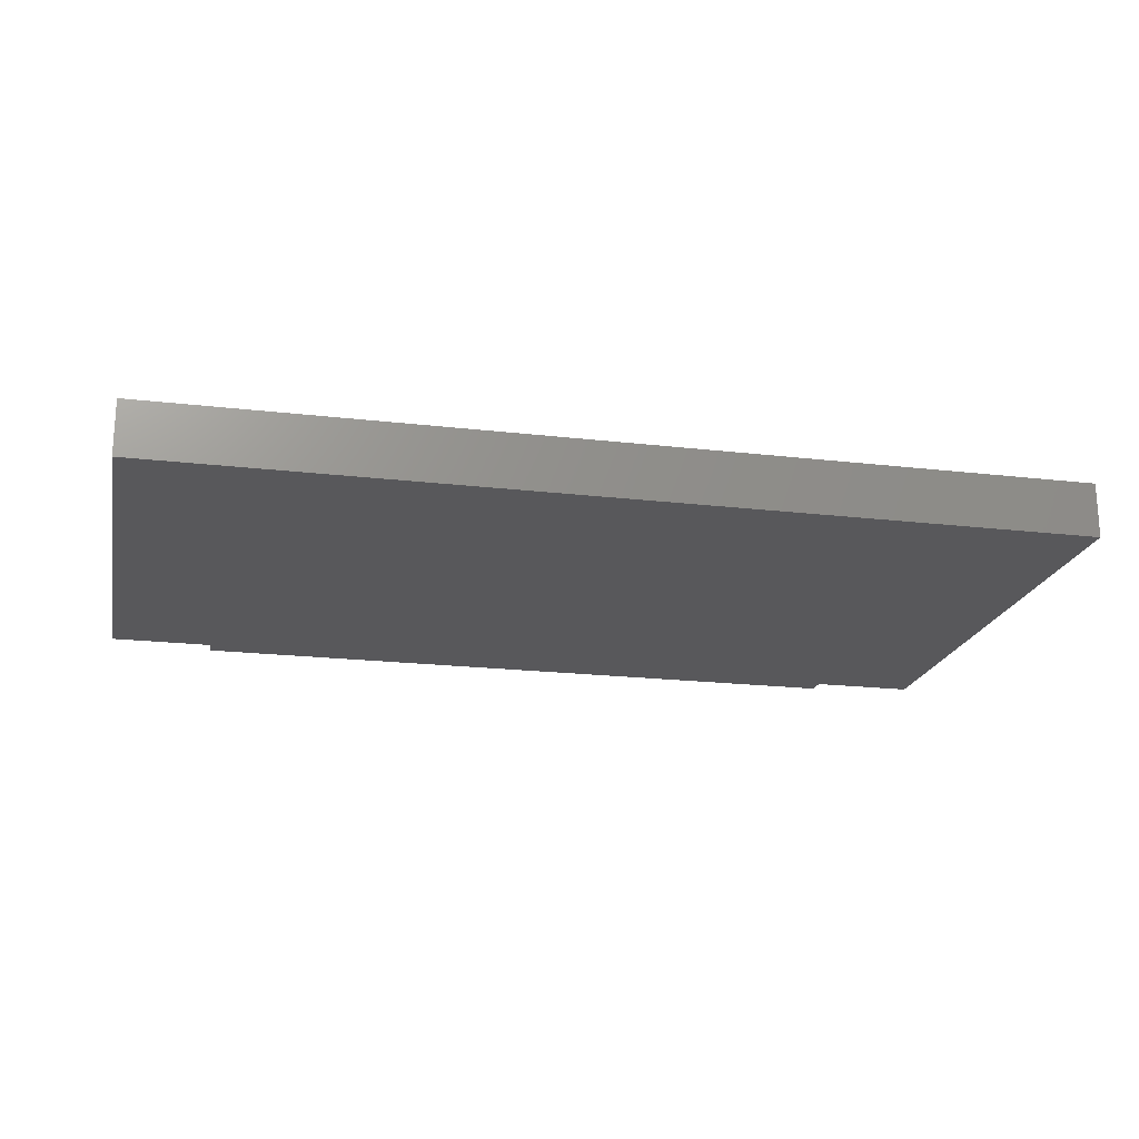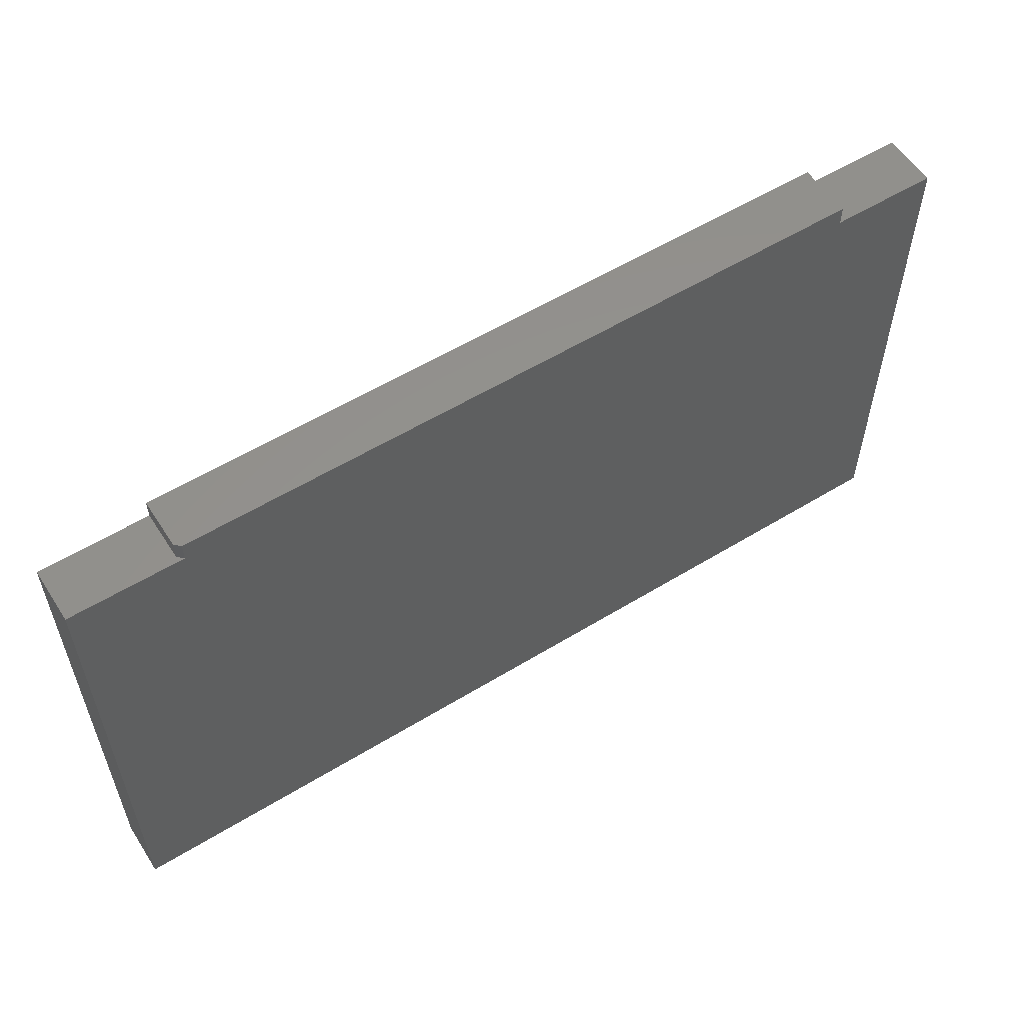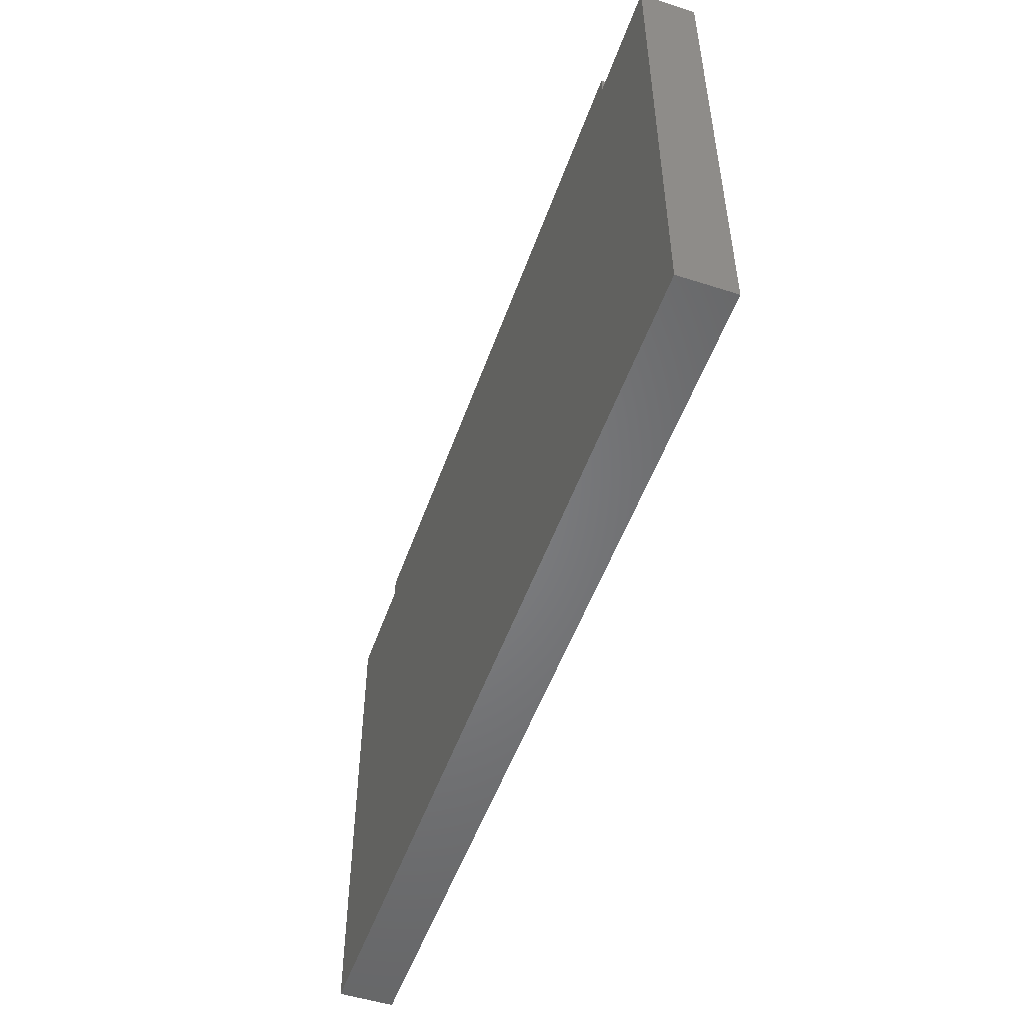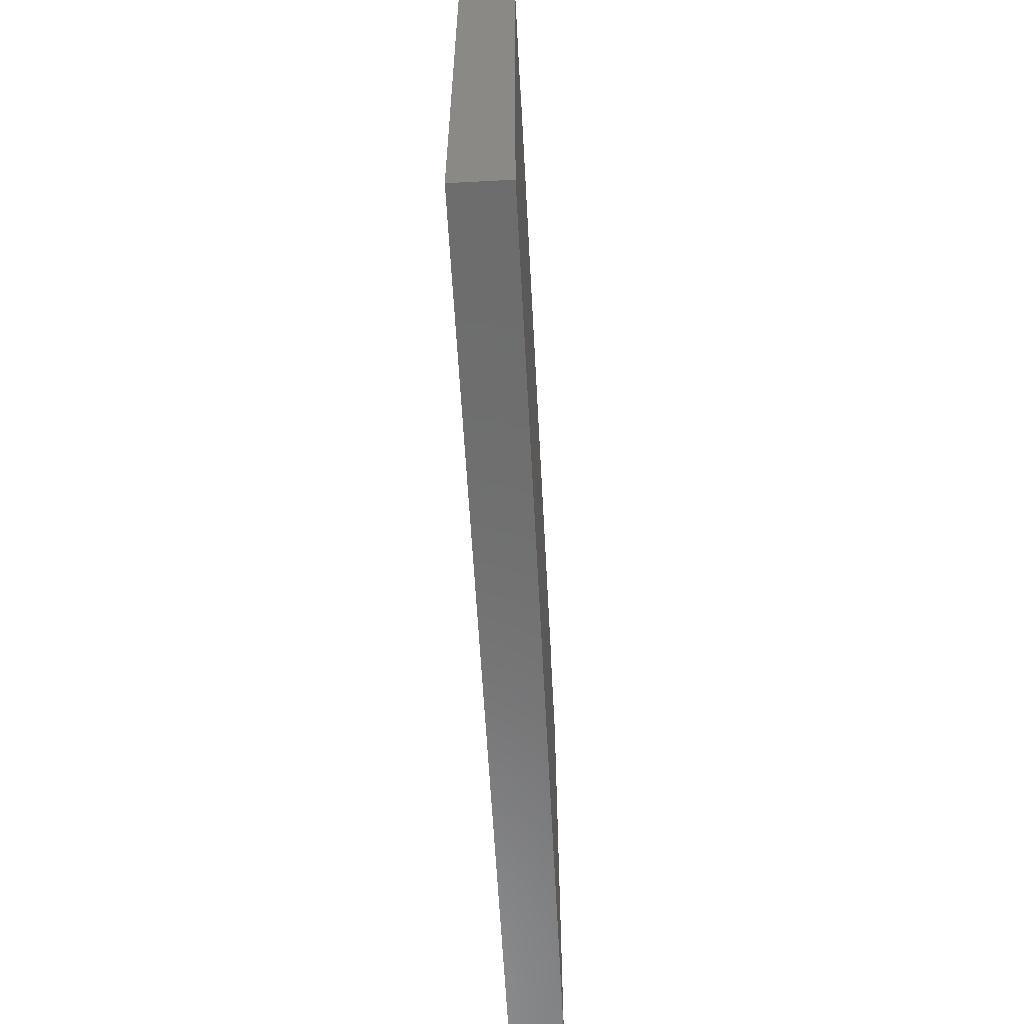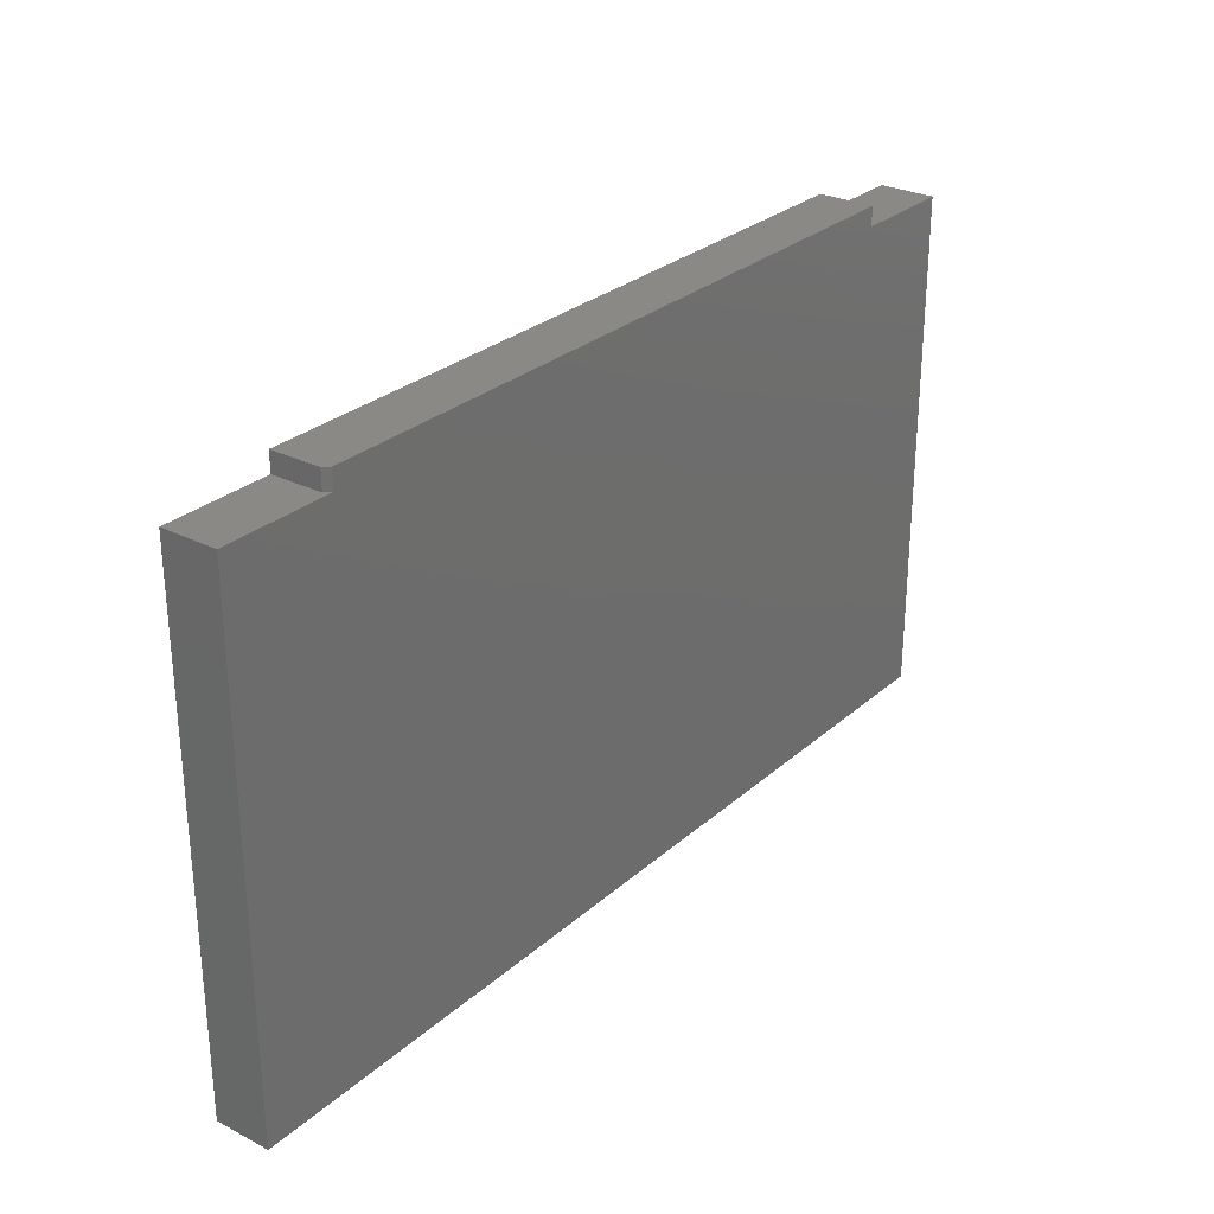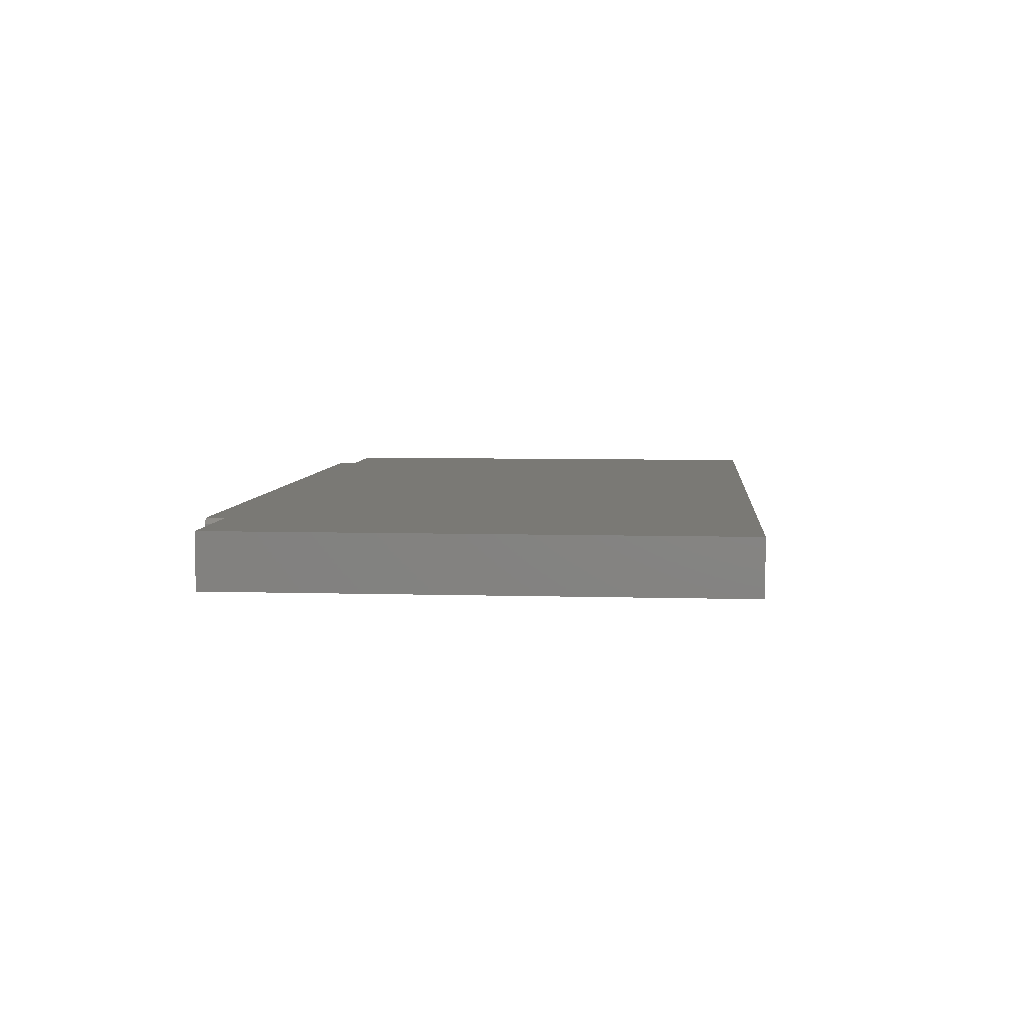
<metadata>
{"format":"stl","ext":"stl","renderer":"f3d","projection":"perspective","resolution":1024,"background":"white","views":[{"elev":-20.2,"azim":167.9,"up":"+Y"},{"elev":56.5,"azim":147.4,"up":"+Z"},{"elev":-51.7,"azim":-109.2,"up":"+Z"},{"elev":-59.2,"azim":93.1,"up":"+Z"},{"elev":28.1,"azim":127.6,"up":"+Z"},{"elev":5.9,"azim":95.2,"up":"+Y"}]}
</metadata>
<code>
# stl→obj: 18 verts, 32 faces
v 0.6484 -0.07812 -0.75
v 0.6484 1.44e-16 -0.75
v 0.6484 -0.07812 -0.02648
v 0.6484 2.243e-16 -0.02648
v -0.6484 0 -0.75
v -0.6484 8.033e-17 -0.02648
v -0.4983 9.7e-17 -0.02648
v 0.4905 2.345e-16 -0.02648
v -0.4983 1e-16 0.0008224
v 0.4905 2.098e-16 0.0008224
v -0.4983 -0.07812 0.0008224
v 0.4983 -0.07812 0.0008224
v 0.4983 -0.007812 0.0008224
v 0.4983 -0.007812 -0.02648
v 0.4983 -0.07812 -0.02648
v -0.6484 -0.07812 -0.75
v -0.4983 -0.07812 -0.02648
v -0.6484 -0.07812 -0.02648
f 1 2 3
f 3 2 4
f 5 6 7
f 5 7 8
f 5 8 4
f 5 4 2
f 7 9 8
f 8 9 10
f 9 11 10
f 10 11 12
f 10 12 13
f 14 13 15
f 15 13 12
f 15 3 14
f 14 3 4
f 14 4 8
f 16 5 1
f 1 5 2
f 14 8 13
f 13 8 10
f 16 1 3
f 16 3 15
f 16 15 17
f 16 17 18
f 17 15 11
f 11 15 12
f 18 6 16
f 16 6 5
f 17 7 18
f 18 7 6
f 9 7 11
f 11 7 17

</code>
